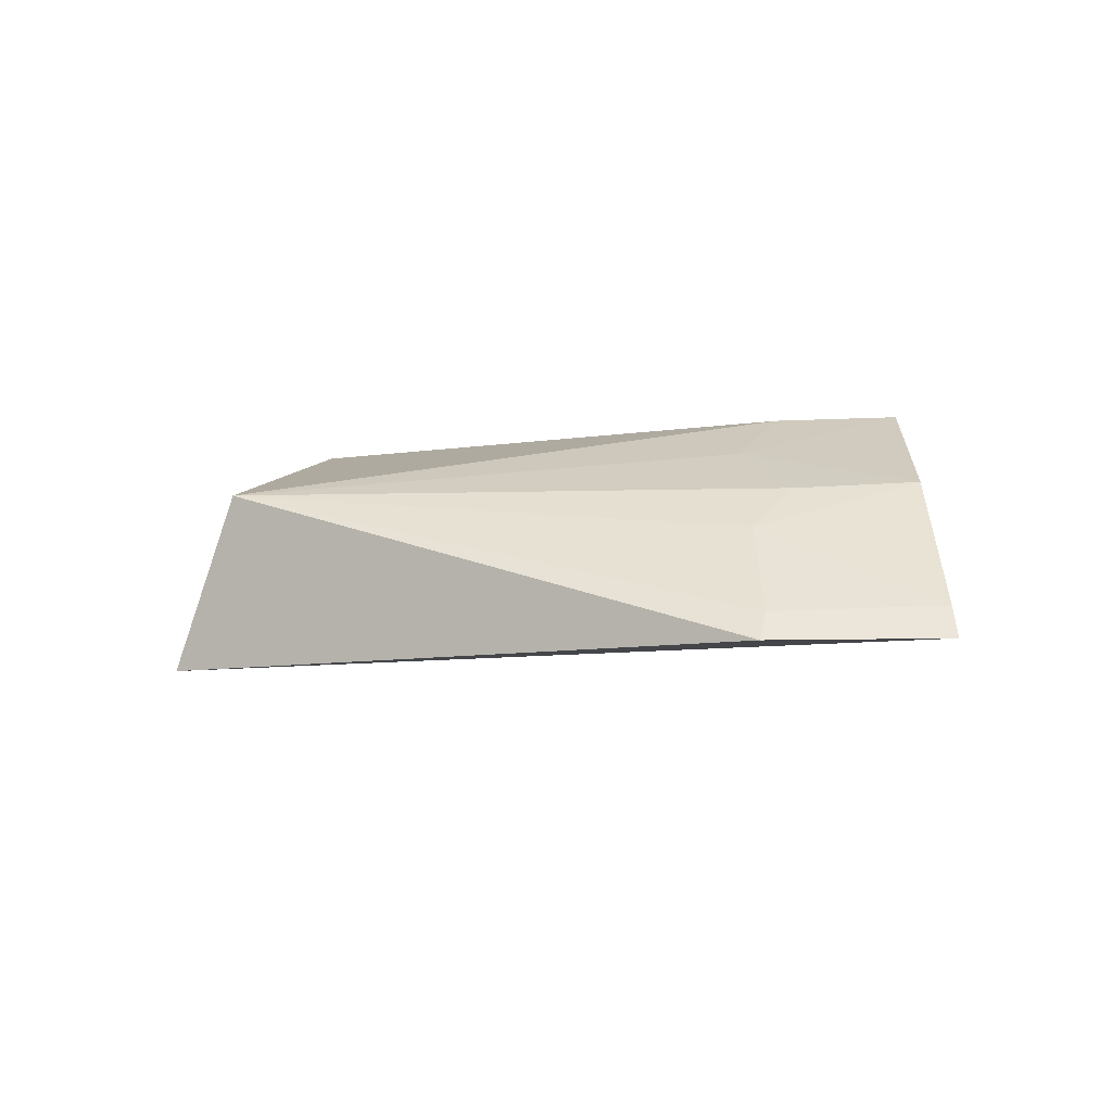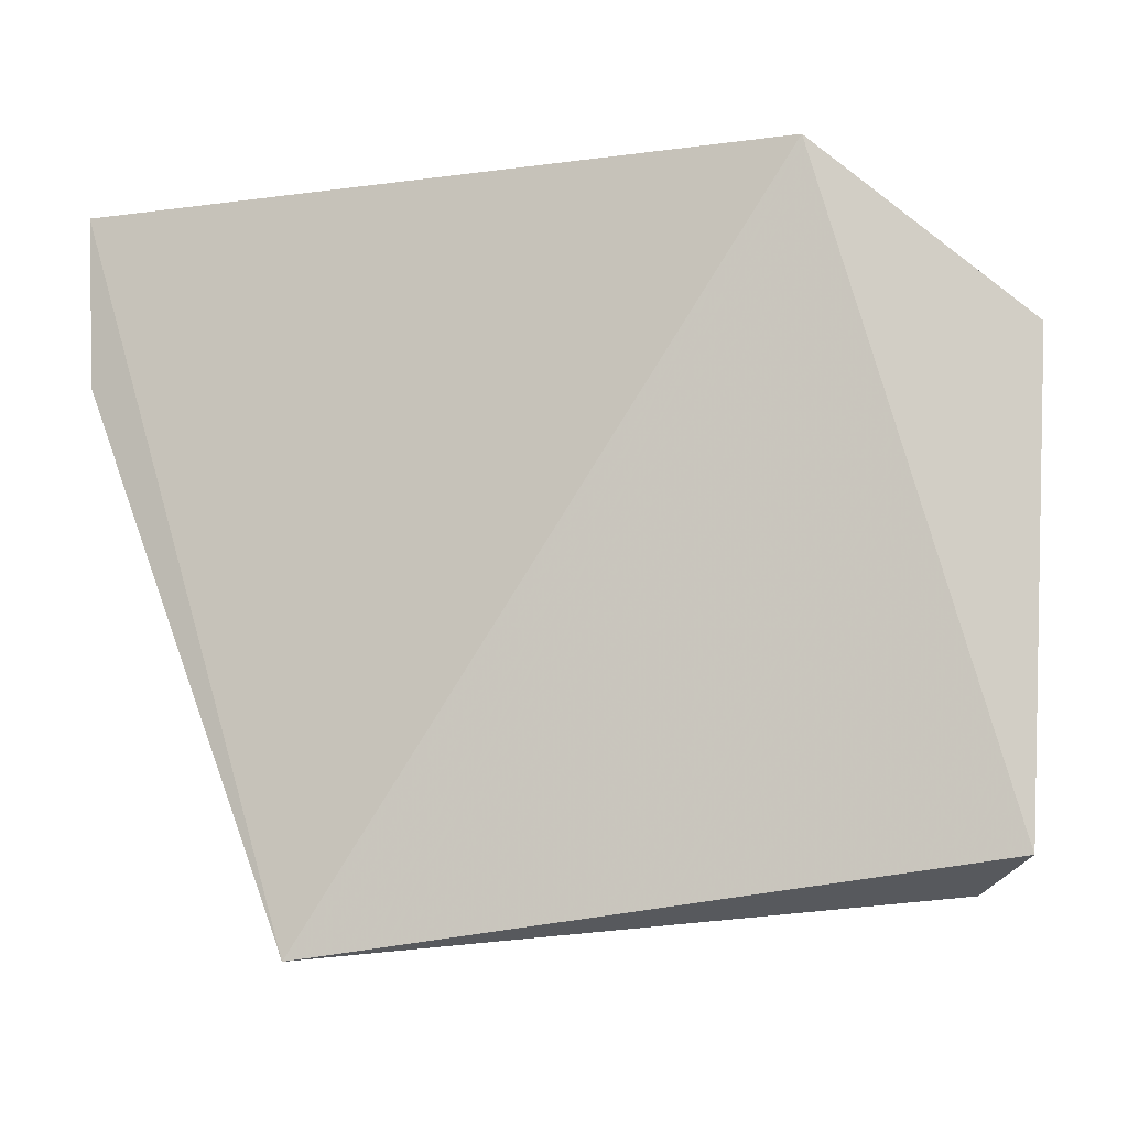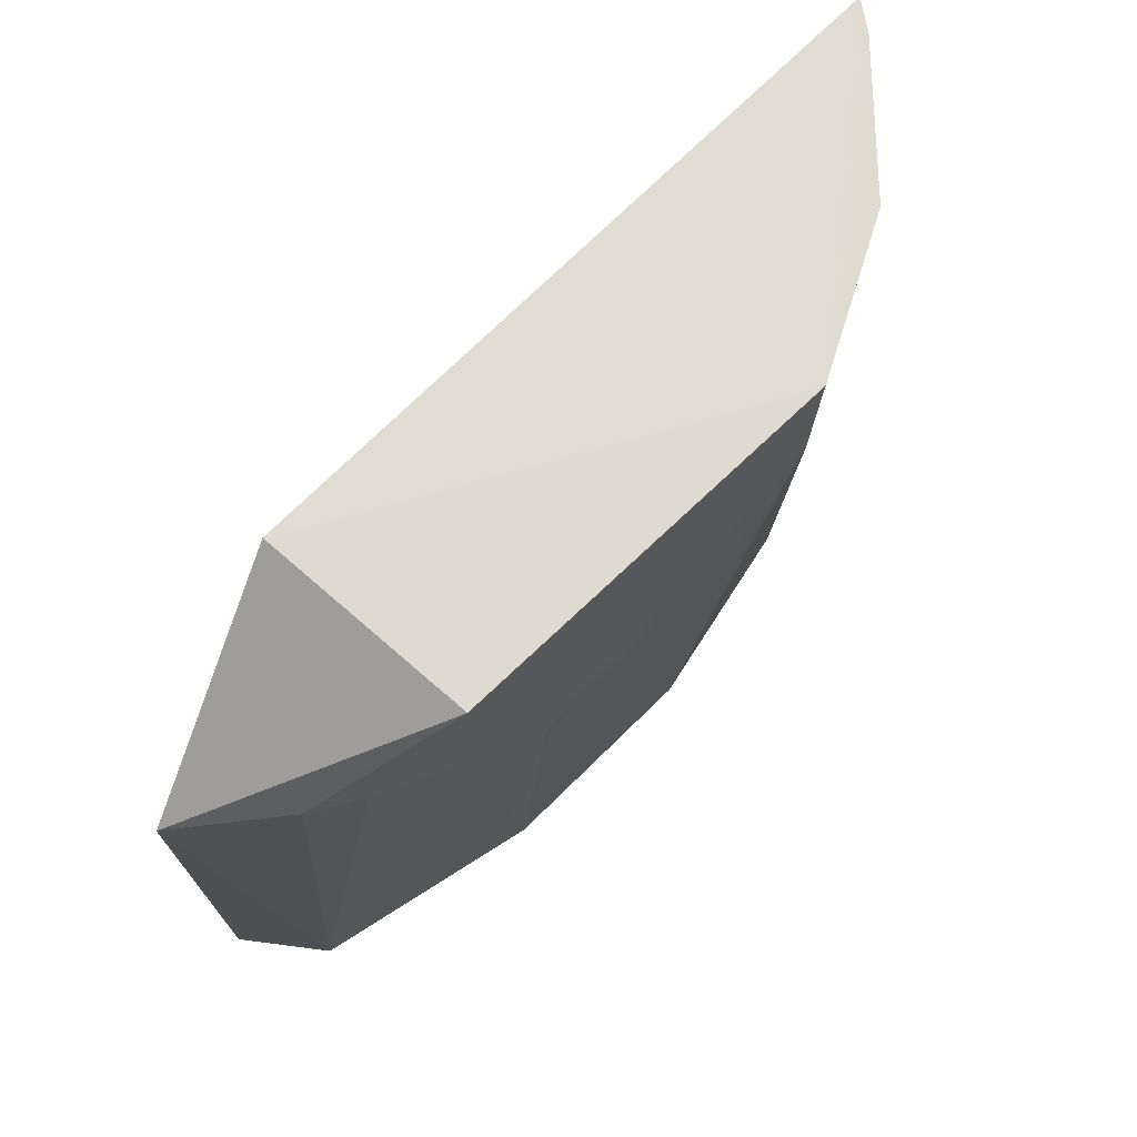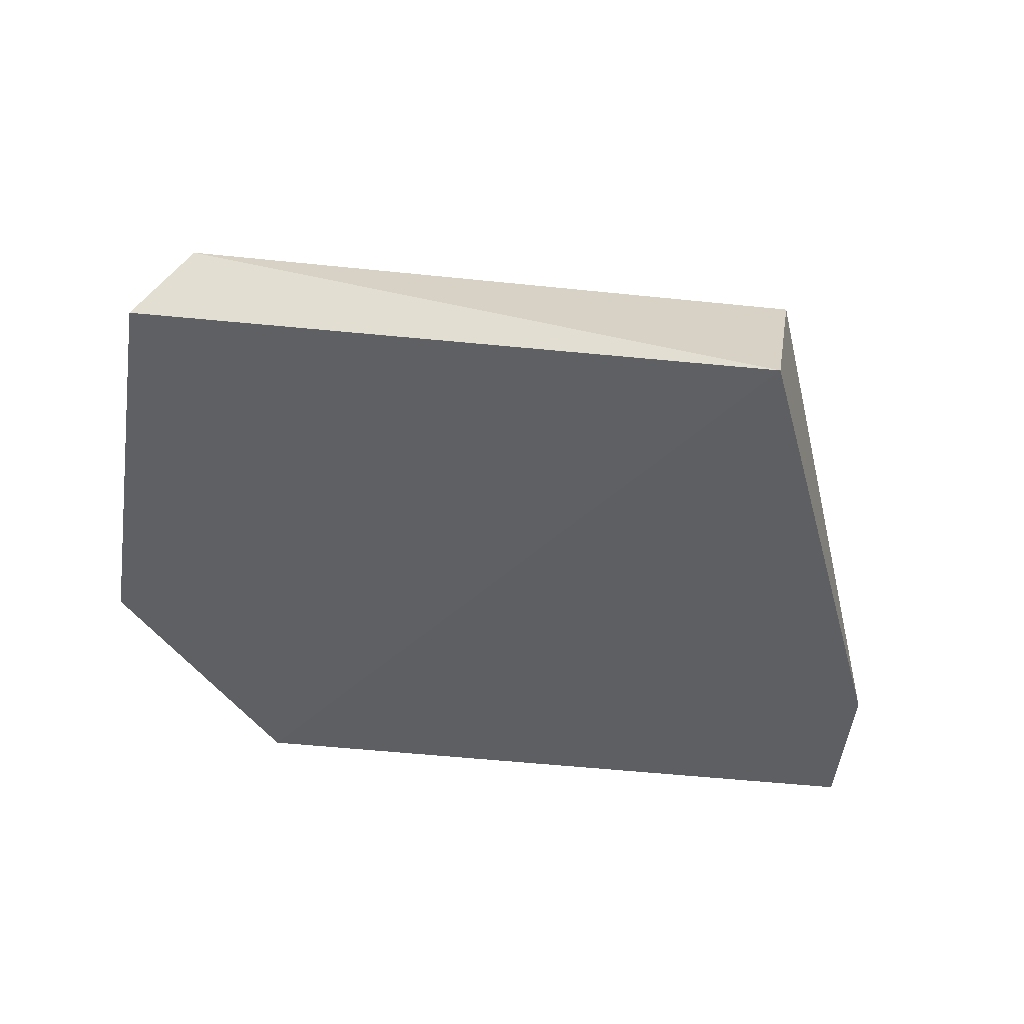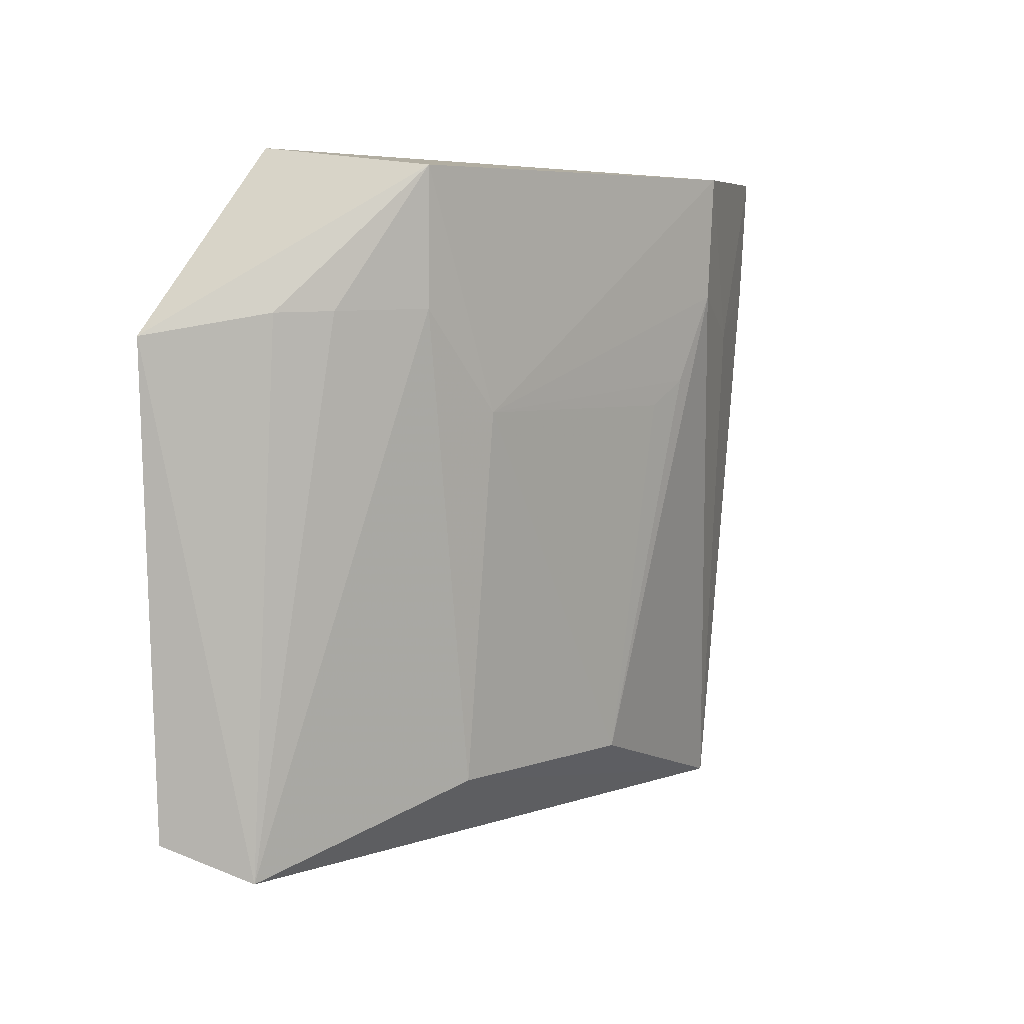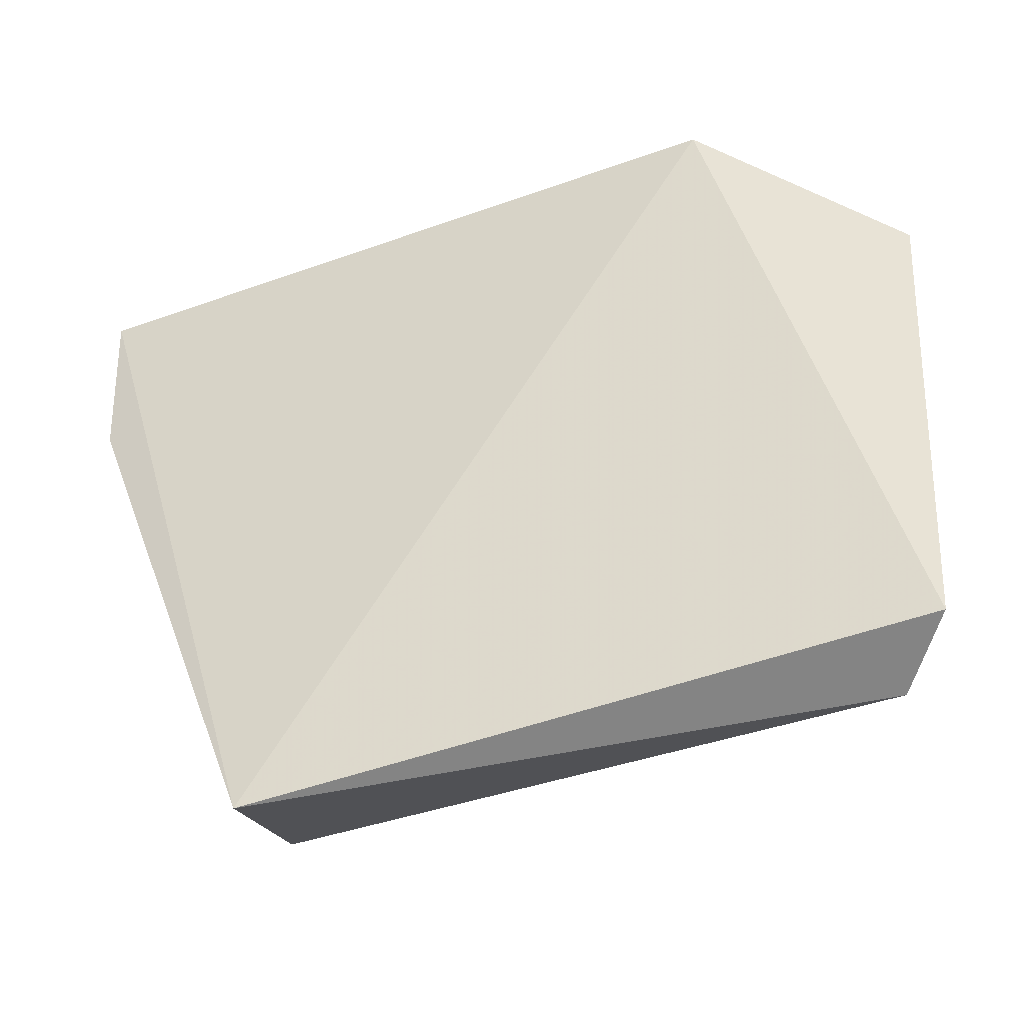
<metadata>
{"format":"obj","ext":"obj","renderer":"f3d","projection":"perspective","resolution":1024,"background":"white","views":[{"elev":-4.1,"azim":-90.2,"up":"+Y"},{"elev":-7.4,"azim":18.6,"up":"+Z"},{"elev":68.6,"azim":135.4,"up":"+Z"},{"elev":-43.9,"azim":172.9,"up":"+Y"},{"elev":7.2,"azim":134.9,"up":"+Z"},{"elev":-38.5,"azim":24.8,"up":"+Z"}]}
</metadata>
<code>
v 0.08289 0.08771 0.06263
v 0.09997 0.07647 0.05082
v 0.09392 0.08088 0.01155
v 0.04722 0.06787 0.006983
v 0.02943 0.06976 0.06246
v 0.09855 0.07589 0.01433
v 0.04447 0.08084 0.01149
v 0.09286 0.08254 0.0524
v 0.08432 0.0714 0.06414
v 0.07725 0.08568 0.01707
v 0.0518 0.08775 0.06201
v 0.03002 0.06965 0.0492
v 0.08921 0.08477 0.05247
v 0.08285 0.08756 0.05256
v 0.03983 0.0814 0.0618
v 0.06117 0.08557 0.0171
v 0.07657 0.0877 0.04484
v 0.04607 0.0842 0.04938
v 0.03097 0.07205 0.0623
v 0.03722 0.07792 0.04943
v 0.05212 0.08749 0.05271
v 0.04004 0.08098 0.05272
v 0.03136 0.07165 0.04967
v 0.05826 0.08726 0.04433
v 0.05516 0.08728 0.04617
f 6 3 2
f 6 4 3
f 7 3 4
f 8 1 2
f 8 2 3
f 9 2 1
f 9 5 4
f 9 6 2
f 9 4 6
f 10 3 7
f 11 9 1
f 11 5 9
f 12 7 4
f 12 4 5
f 13 8 3
f 13 1 8
f 14 3 10
f 14 13 3
f 14 1 13
f 16 10 7
f 17 11 1
f 17 1 14
f 17 14 10
f 17 10 16
f 18 15 11
f 19 5 11
f 19 11 15
f 19 12 5
f 20 19 15
f 21 16 7
f 21 11 17
f 21 18 11
f 21 7 18
f 22 18 7
f 22 15 18
f 22 20 15
f 22 7 20
f 23 20 7
f 23 7 12
f 23 12 19
f 23 19 20
f 24 17 16
f 25 21 17
f 25 17 24
f 25 24 16
f 25 16 21

</code>
